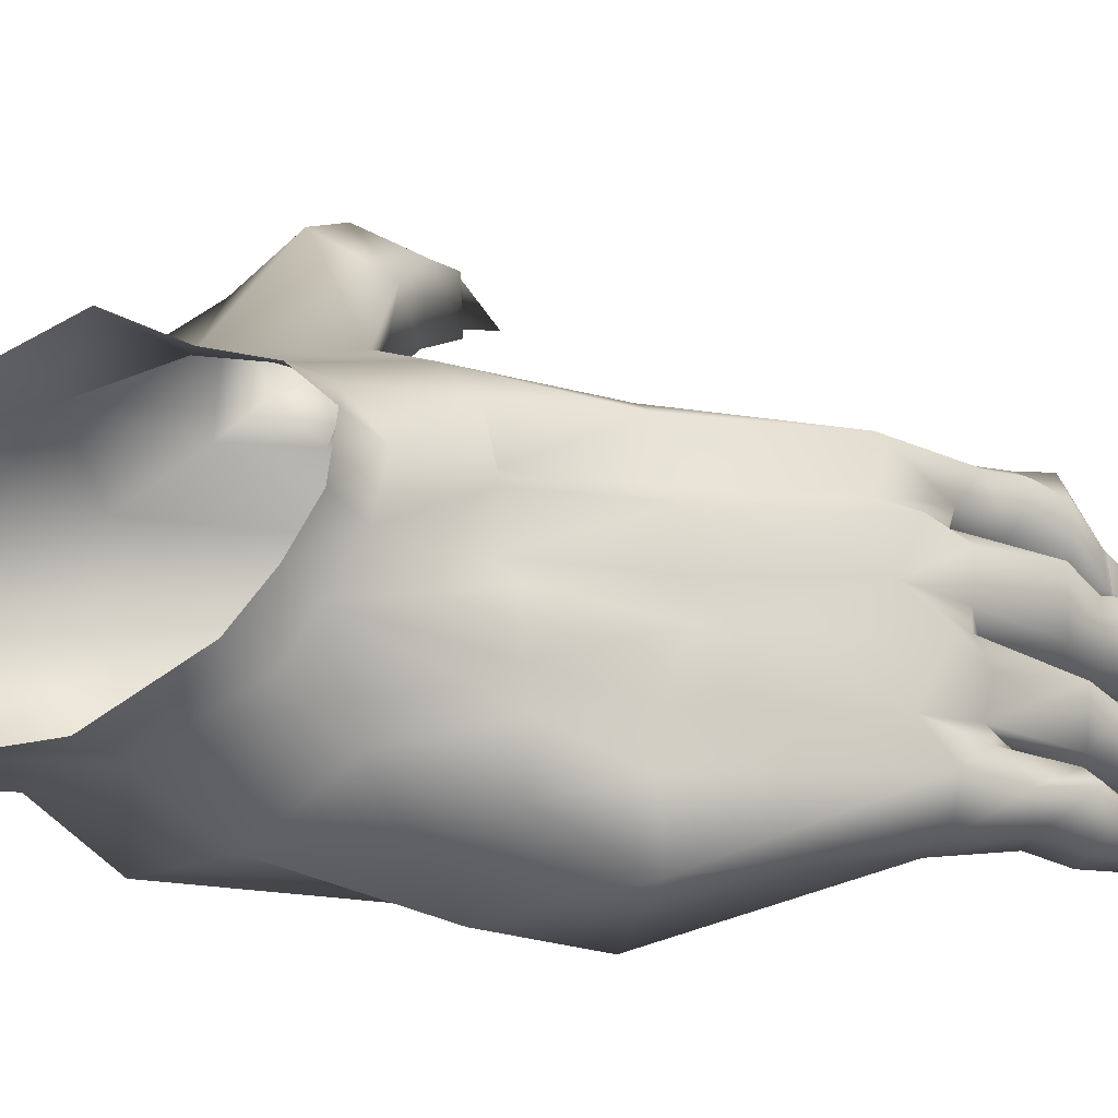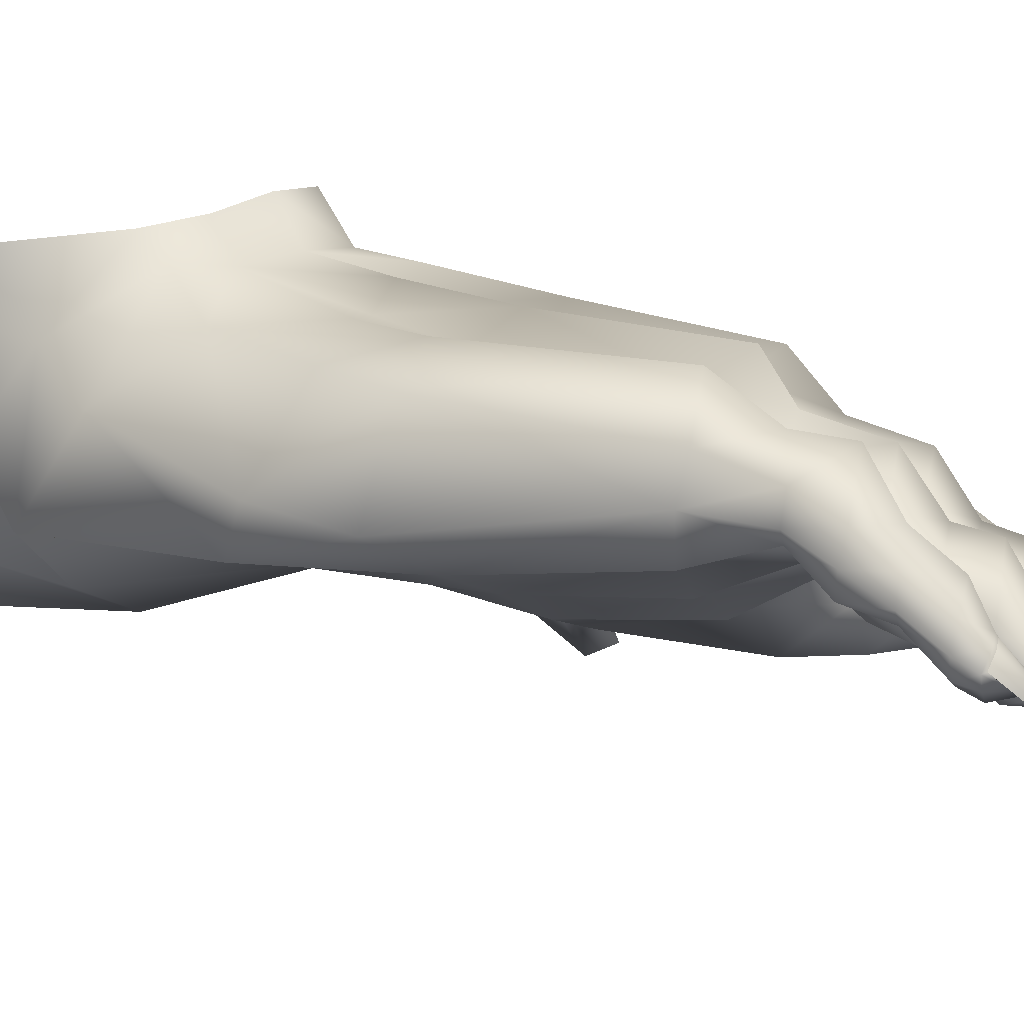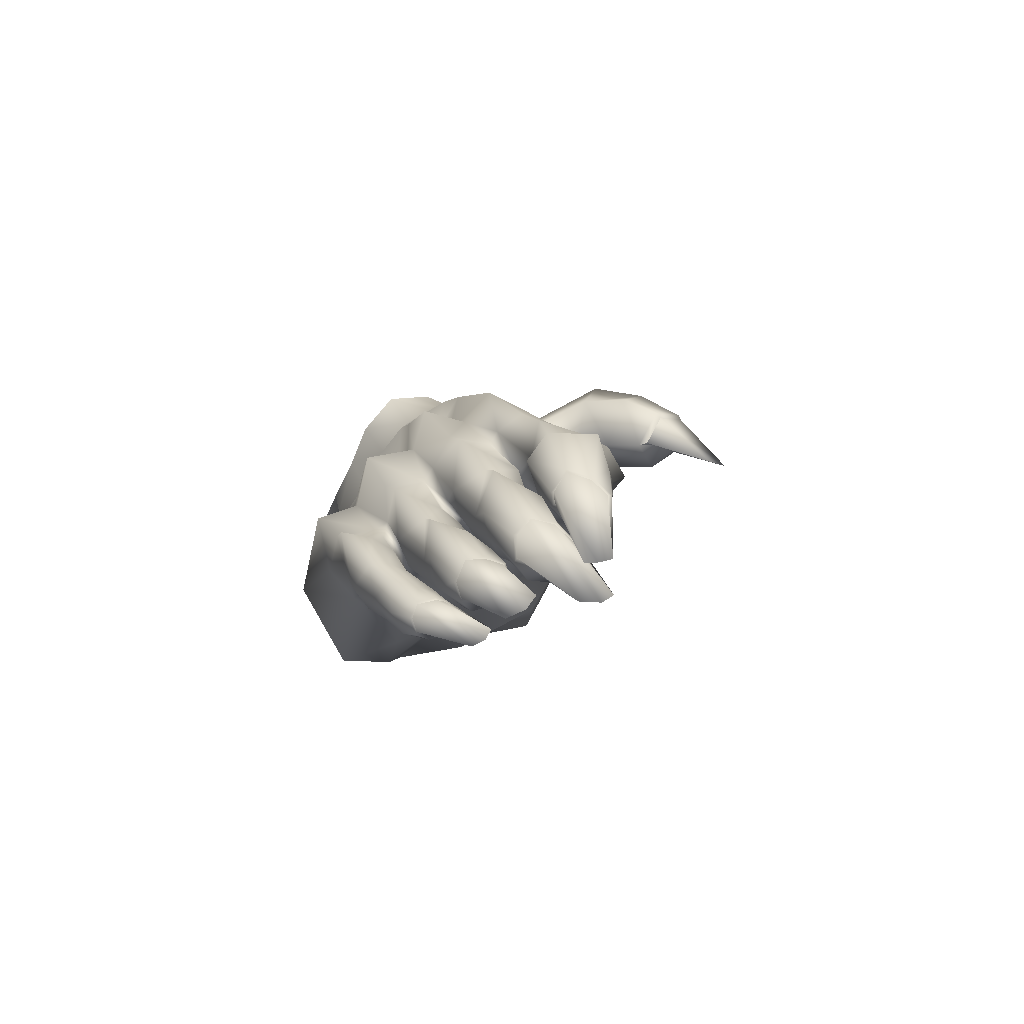
<metadata>
{"format":"obj","ext":"obj","renderer":"f3d","projection":"perspective","resolution":1024,"background":"white","views":[{"elev":55.4,"azim":-98.1,"up":"+Y"},{"elev":-10.6,"azim":-68.0,"up":"+Y"},{"elev":73.5,"azim":-29.6,"up":"+Z"}]}
</metadata>
<code>
o Foot.001_Cube.001
v -3.043 -0.03021 -1.312
v -3.651 0.2473 -1.158
v -2.565 0.2157 -0.9251
v -3.029 -0.3256 -1.034
v -3.663 -0.1439 -0.9224
v -2.571 -0.08578 -0.6471
v -3.038 -0.4107 -0.1604
v -3.251 -0.2874 0.9008
v -3.658 -0.3994 -0.1485
v -2.549 -0.1427 -0.1174
v -2.808 -0.1376 0.8417
v -2.488 0.1603 0.3159
v -2.635 0.2414 0.737
v -2.485 0.5016 -0.2375
v -2.281 0.1458 0.5606
v -2.325 0.1889 0.9645
v -2.014 0.4262 0.4317
v -2.096 0.02827 0.8096
v -2.119 0.1113 1.148
v -1.817 0.1904 0.6772
v -1.909 -0.1704 1.058
v -1.966 -0.05046 1.329
v -1.695 -0.1006 0.8342
v -1.653 -0.1421 1.128
v -1.761 -0.1333 1.271
v -1.732 0.04582 1.346
v -1.906 -0.06395 1.329
v -1.557 0.01614 1.128
v -1.673 -0.1122 0.9014
v -1.551 0.05985 1.118
v -1.74 0.09199 1.349
v -1.667 0.3737 0.9333
v -1.854 0.3248 1.224
v -1.892 0.6427 0.7559
v -2.084 0.496 1.085
v -2.558 0.791 0.276
v -2.775 0.9747 0.5668
v -2.516 1.084 -0.04188
v -2.441 0.5586 0.932
v -2.729 0.8204 1.142
v -2.657 0.2623 1.245
v -2.691 -0.1321 1.588
v -2.717 0.4111 1.887
v -2.542 -0.1316 2.377
v -2.637 -0.4736 2.816
v -2.723 0.000877 2.792
v -2.547 -0.441 3.17
v -2.542 -0.6398 3.108
v -2.704 -0.2285 3.152
v -2.684 -0.5386 3.379
v -2.689 -0.3523 3.405
v -2.673 -0.6883 3.342
v -2.705 -0.6802 3.603
v -2.649 -0.456 3.605
v -2.751 -0.8066 3.588
v -2.805 -0.8653 3.781
v -2.84 -0.7178 3.767
v -2.836 -0.9074 3.783
v -2.916 -0.9708 3.885
v -2.827 -0.8523 3.793
v -2.859 -0.725 3.779
v -3.076 -1.296 4.258
v -2.956 -0.605 3.758
v -3.228 -1.234 4.259
v -3.024 -0.9496 3.921
v -3.009 -0.9632 3.763
v -3.097 -0.9011 3.881
v -3.131 -0.7421 3.751
v -3.117 -0.8877 3.764
v -3.093 -0.7307 3.501
v -3.131 -0.5854 3.512
v -2.957 -0.876 3.512
v -3.045 -0.6574 3.232
v -3.039 -0.5654 3.009
v -3.067 -0.4431 3.276
v -2.876 -0.7244 3.268
v -2.87 -0.7443 3.022
v -2.838 -0.731 2.643
v -3.073 -0.5529 2.631
v -2.784 -0.5635 1.834
v -3.274 -0.5907 1.822
v -3.722 -0.5568 1.793
v -3.394 -0.657 2.608
v -3.38 -0.4867 3.029
v -3.587 -0.5721 2.598
v -3.779 -0.6299 2.601
v -3.642 -0.4359 3.034
v -3.515 -0.4026 3.049
v -3.56 -0.2281 3.083
v -3.553 -0.6174 3.336
v -3.528 -0.8119 3.582
v -3.421 -0.7203 3.301
v -3.58 -0.4382 3.391
v -3.533 -0.6623 3.594
v -3.547 -0.2878 3.433
v -3.532 0.01777 3.036
v -3.356 -0.02361 3.438
v -3.531 -0.538 3.609
v -3.501 -0.5892 3.781
v -3.334 -0.3233 3.609
v -3.324 -0.3935 3.779
v -3.206 -0.5989 3.596
v -3.16 -0.6668 3.779
v -3.137 -0.357 3.403
v -3.222 -0.7484 3.58
v -3.161 -0.8488 3.791
v -3.167 -0.5361 3.349
v -3.296 -0.8728 3.569
v -3.247 -0.9987 3.805
v -3.261 -0.6866 3.306
v -3.419 -0.8755 3.569
v -3.4 -1.029 3.798
v -3.514 -0.9211 3.807
v -3.374 -1.195 3.957
v -3.24 -1.191 3.959
v -3.505 -1.103 3.972
v -3.339 -1.209 4.146
v -3.458 -1.128 4.112
v -3.237 -1.196 4.095
v -3.309 -0.8017 3.972
v -3.386 -1.435 4.403
v -3.197 -1.498 4.388
v -3.208 -0.9006 3.972
v -3.168 -1.054 3.979
v -3.15 -1.067 3.962
v -3.192 -0.8911 3.956
v -3.307 -0.7772 3.957
v -3.445 -0.8366 3.982
v -3.517 -0.9783 3.989
v -3.43 -0.8519 3.996
v -3.495 -0.9713 4.004
v -3.539 -0.7391 3.794
v -3.234 -0.4313 3.035
v -3.162 -0.2688 3.063
v -3.149 -0.02158 3.029
v -3.346 0.1299 3.081
v -3.073 0.01574 3.066
v -3.163 0.2902 2.687
v -3.371 0.4267 2.856
v -2.936 0.3651 2.754
v -3.182 0.5149 1.928
v -3.391 0.6989 1.945
v -3 0.7122 1.918
v -3.18 0.7467 1.302
v -3.378 0.9089 1.304
v -3.011 0.9387 1.285
v -2.953 1.055 0.7867
v -3.254 1.042 0.9346
v -2.998 1.262 0.6009
v -3.266 1.323 0.7677
v -2.81 1.163 0.2997
v -3.536 1.237 0.6892
v -3.735 1.11 0.5099
v -3.527 0.9709 0.8312
v -3.751 0.8678 0.6311
v -3.703 0.7649 1.328
v -3.519 0.6854 1.254
v -3.818 0.5611 1.924
v -3.893 0.5683 1.307
v -4.084 0.5073 1.317
v -4.02 0.3643 1.774
v -4.293 0.3539 1.726
v -4.032 0.1307 2.713
v -4.038 -0.1494 3.023
v -4.291 0.1443 2.824
v -3.942 -0.1436 3.008
v -3.838 0.3211 2.89
v -3.543 0.2755 2.731
v -3.845 0.05328 3.047
v -3.62 -0.03158 3.02
v -3.842 -0.1043 3.426
v -3.79 -0.4024 3.6
v -3.978 -0.3932 3.419
v -3.659 -0.3436 3.416
v -3.646 -0.5864 3.588
v -3.597 -0.4743 3.36
v -3.607 -0.7117 3.562
v -3.597 -0.2732 3.061
v -3.647 -0.6425 3.31
v -3.626 -0.843 3.582
v -3.766 -0.7537 3.268
v -3.757 -0.8826 3.56
v -3.769 -0.5169 3.03
v -3.922 -0.692 3.313
v -3.873 -0.9066 3.555
v -3.995 -0.5529 3.367
v -3.875 -0.4586 3.046
v -3.932 -0.3773 3.074
v -4.017 -0.5196 2.625
v -3.995 -0.4009 3.082
v -4.214 -0.5955 2.678
v -4.178 -0.5484 1.725
v -4.334 -0.3939 2.72
v -4.121 -0.5015 3.078
v -4.096 -0.7162 3.29
v -4.222 -0.5314 3.096
v -4.304 -0.4875 3.109
v -4.221 -0.7479 3.282
v -4.321 -0.649 3.326
v -4.189 -0.8432 3.506
v -4.273 -0.8005 3.518
v -4.081 -0.8019 3.502
v -4.149 -1.046 3.68
v -4.239 -0.9693 3.702
v -4.141 -1.088 3.79
v -4.037 -1.053 3.674
v -3.94 -0.9356 3.679
v -4.032 -1.112 3.773
v -3.945 -1.044 3.799
v -4.026 -1.092 3.922
v -4.115 -1.084 3.889
v -3.957 -1.045 3.89
v -4.1 -0.8902 3.846
v -3.976 -1.318 4.143
v -3.837 -1.285 4.145
v -3.994 -0.9224 3.849
v -3.96 -0.9454 3.834
v -3.944 -0.9414 3.817
v -3.961 -0.8346 3.694
v -3.991 -0.9069 3.84
v -4.104 -0.8719 3.837
v -4.029 -0.7791 3.713
v -4.158 -0.6687 3.757
v -4.1 -0.5193 3.531
v -4.21 -0.48 3.554
v -4.031 -0.5996 3.514
v -4.097 -0.2898 3.367
v -4.245 -0.1749 3.403
v -4.027 -0.4095 3.351
v -4.012 -0.5579 3.306
v -4.017 -0.2484 3.116
v -4.012 -0.7309 3.492
v -4.343 -0.5046 3.371
v -4.261 -0.1096 3.127
v -4.326 -0.3349 3.143
v -4.384 -0.1821 2.797
v -4.554 0.08805 1.708
v -4.543 -0.4484 1.555
v -4.292 0.2792 1.257
v -4.459 -0.2575 1.022
v -4.152 0.5175 0.7106
v -3.998 0.8361 0.4515
v -4.304 0.185 0.256
v -4.096 0.5353 -0.08793
v -4.1 -0.2369 -0.1702
v -4.234 -0.4508 0.8499
v -3.938 0.1852 -0.4924
v -4.125 0.7652 -0.7524
v -4.214 0.9384 -0.2477
v -3.946 1.015 0.2774
v -3.777 -0.3915 0.9071
v -4.273 -0.6635 3.539
v -4.242 -0.8351 3.736
v -4.173 -0.9366 3.842
v -4.191 -1.032 3.801
v -4.162 -0.9479 3.851
v -4.177 -1.022 3.821
v -3.94 -0.7794 3.583
v -3.92 -0.6255 3.599
v -3.944 -0.8602 3.794
v -3.903 -0.6857 3.809
v -3.873 -1.016 3.771
v -3.89 -1.02 3.938
v -3.869 -0.9049 3.957
v -3.856 -1.092 3.898
v -3.831 -1.103 4.048
v -3.877 -1.007 3.959
v -3.857 -0.9179 3.973
v -3.762 -1.311 4.334
v -3.753 -0.8328 3.99
v -3.554 -1.281 4.332
v -3.705 -1.129 4.114
v -3.595 -1.066 4.047
v -3.718 -1.096 3.881
v -3.601 -1.068 3.908
v -3.73 -1.082 3.754
v -3.605 -0.9723 3.752
v -3.565 -0.7979 3.768
v -3.636 -0.6417 3.791
v -3.56 -0.9529 3.95
v -3.64 -0.8676 3.964
v -3.582 -0.9512 3.968
v -3.648 -0.884 3.978
v -3.755 -0.8118 3.977
v -3.791 -0.4761 3.807
v -3.532 0.4699 1.863
v -2.907 0.000145 3.206
v -2.877 -0.1543 3.429
v -3.02 -0.3102 3.327
v -2.906 -0.2931 3.592
v -3.093 -0.3792 3.567
v -2.949 -0.5839 3.742
v -3.093 -0.6615 3.739
v -3.08 -0.6731 3.755
v -3.112 -0.7348 3.766
v -3.102 -0.2828 3.038
v -2.434 0.7305 -0.4519
v -1.966 -0.05046 1.329
v -1.695 -0.1006 0.8342
v -1.653 -0.1421 1.128
v -1.761 -0.1333 1.271
v -1.638 -0.4462 1.515
v -1.732 0.04582 1.346
v -1.906 -0.06395 1.329
v -1.508 -0.4796 1.303
v -1.557 0.01614 1.128
v -1.673 -0.1122 0.9014
v -2.916 -0.9708 3.885
v -2.827 -0.8523 3.793
v -2.859 -0.725 3.779
v -3.076 -1.296 4.258
v -3.165 -1.278 4.289
v -2.956 -0.605 3.758
v -3.228 -1.234 4.259
v -3.024 -0.9496 3.921
v -3.097 -0.9011 3.881
v -3.339 -1.209 4.146
v -3.458 -1.128 4.112
v -3.237 -1.196 4.095
v -3.282 -1.509 4.428
v -3.309 -0.8017 3.972
v -3.386 -1.435 4.403
v -3.197 -1.498 4.388
v -3.208 -0.9006 3.972
v -3.168 -1.054 3.979
v -3.43 -0.8519 3.996
v -3.495 -0.9713 4.004
v -4.026 -1.092 3.922
v -4.115 -1.084 3.889
v -3.957 -1.045 3.89
v -3.896 -1.326 4.17
v -4.1 -0.8902 3.846
v -3.976 -1.318 4.143
v -3.837 -1.285 4.145
v -3.994 -0.9224 3.849
v -3.96 -0.9454 3.834
v -4.162 -0.9479 3.851
v -4.177 -1.022 3.821
v -3.831 -1.103 4.048
v -3.877 -1.007 3.959
v -3.857 -0.9179 3.973
v -3.762 -1.311 4.334
v -3.649 -1.334 4.392
v -3.753 -0.8328 3.99
v -3.554 -1.281 4.332
v -3.705 -1.129 4.114
v -3.595 -1.066 4.047
v -3.582 -0.9512 3.968
v -3.648 -0.884 3.978
v -3.08 -0.6731 3.755
v -3.112 -0.7348 3.766
f 1 4 5
f 3 6 4
f 5 4 7
f 6 10 7
f 9 7 8
f 7 10 11
f 12 13 11
f 14 12 10
f 13 12 15
f 12 14 17
f 16 15 18
f 15 17 20
f 19 18 21
f 18 20 23
f 22 21 25
f 21 23 24
f 21 24 25
f 29 23 30
f 26 28 30
f 32 30 23
f 33 31 30
f 34 32 20
f 35 33 32
f 36 34 17
f 39 35 34
f 38 36 14
f 151 37 36
f 37 40 39
f 13 39 41
f 39 13 16
f 40 43 41
f 42 41 44
f 43 46 44
f 47 48 45
f 47 44 46
f 48 47 50
f 47 49 51
f 50 51 54
f 52 50 53
f 53 54 57
f 55 53 56
f 60 56 57
f 58 56 59
f 62 59 56
f 66 58 59
f 66 65 67
f 67 68 69
f 295 68 67
f 70 69 68
f 72 66 69
f 73 70 71
f 76 72 70
f 77 76 73
f 74 73 75
f 48 52 76
f 76 52 55
f 45 48 77
f 74 78 77
f 80 42 45
f 81 79 83
f 11 13 42
f 8 11 80
f 8 81 82
f 82 85 86
f 83 133 84
f 85 83 84
f 85 87 183
f 170 89 96
f 84 92 90
f 88 90 93
f 92 111 91
f 90 91 94
f 93 94 98
f 89 93 95
f 96 95 97
f 95 98 100
f 94 132 99
f 98 99 101
f 104 97 100
f 102 100 101
f 105 102 103
f 107 104 102
f 108 105 106
f 110 107 105
f 108 109 112
f 92 110 108
f 111 112 113
f 109 115 114
f 112 114 116
f 114 115 119
f 118 116 114
f 122 119 125
f 124 125 126
f 109 106 125
f 115 125 119
f 106 103 126
f 103 101 127
f 120 123 126
f 99 128 127
f 120 127 128
f 132 129 128
f 131 130 128
f 131 129 118
f 113 116 129
f 129 116 118
f 91 113 132
f 133 134 107
f 84 133 110
f 134 135 104
f 135 296 137
f 138 139 136
f 135 136 97
f 135 137 138
f 142 139 138
f 137 287 140
f 141 138 140
f 144 145 142
f 144 141 143
f 145 144 146
f 147 146 40
f 40 146 143
f 150 148 147
f 149 147 37
f 152 154 148
f 153 155 154
f 157 145 154
f 159 156 155
f 156 158 286
f 159 161 158
f 160 162 161
f 162 165 163
f 163 167 158
f 163 164 166
f 165 234 164
f 163 166 169
f 158 167 168
f 167 169 170
f 170 169 171
f 166 173 171
f 174 171 172
f 173 259 172
f 176 174 175
f 178 170 174
f 179 176 177
f 87 178 176
f 181 179 180
f 183 87 179
f 181 182 185
f 183 181 184
f 184 185 258
f 187 184 186
f 187 189 183
f 188 166 231
f 188 186 173
f 194 191 189
f 189 82 86
f 192 191 193
f 193 191 196
f 194 190 230
f 196 194 195
f 196 198 199
f 198 200 201
f 198 195 202
f 200 203 204
f 200 202 206
f 255 204 203
f 205 203 206
f 202 232 207
f 206 207 209
f 208 209 212
f 208 210 211
f 215 212 218
f 217 218 220
f 207 219 218
f 212 209 218
f 219 222 220
f 221 220 222
f 213 216 220
f 224 225 223
f 226 224 222
f 227 228 225
f 229 227 224
f 234 228 227
f 231 164 227
f 230 229 226
f 190 231 229
f 195 230 232
f 232 226 219
f 235 233 228
f 233 252 225
f 236 235 234
f 193 197 235
f 197 199 233
f 237 238 193
f 237 236 165
f 240 238 237
f 239 237 162
f 241 243 240
f 160 241 239
f 242 244 243
f 244 247 245
f 243 245 246
f 245 9 251
f 247 5 9
f 248 247 244
f 2 5 247
f 250 249 244
f 153 250 242
f 246 192 238
f 251 82 192
f 199 201 252
f 201 204 253
f 252 253 223
f 254 253 204
f 221 223 253
f 213 221 254
f 257 256 254
f 257 255 211
f 211 255 205
f 186 258 259
f 258 260 261
f 185 262 260
f 260 263 264
f 262 265 263
f 267 268 264
f 263 265 266
f 267 263 266
f 266 265 274
f 274 275 273
f 277 275 274
f 276 274 265
f 182 180 277
f 182 276 262
f 180 177 278
f 277 278 280
f 177 175 279
f 278 279 281
f 282 280 281
f 275 280 273
f 282 271 273
f 270 283 281
f 279 285 284
f 261 264 284
f 270 284 264
f 175 172 285
f 259 261 285
f 170 96 168
f 168 96 136
f 168 139 142
f 157 286 142
f 43 143 140
f 46 140 287
f 49 287 288
f 287 137 289
f 289 291 290
f 51 288 290
f 291 293 292
f 54 290 292
f 63 292 293
f 63 61 57
f 71 68 293
f 295 294 293
f 75 71 291
f 296 75 289
f 72 55 58
f 3 297 14
f 35 16 19
f 33 19 22
f 27 26 31
f 304 298 301
f 305 302 301
f 305 306 303
f 303 304 302
f 305 307 306
f 307 305 300
f 309 310 311
f 310 313 312
f 311 312 315
f 312 313 350
f 314 316 315
f 322 318 317
f 323 320 317
f 321 326 322
f 320 323 324
f 324 323 325
f 326 327 322
f 333 329 328
f 334 331 328
f 332 337 333
f 335 332 331
f 336 335 334
f 337 338 333
f 341 340 342
f 344 341 342
f 342 339 346
f 345 349 344
f 345 343 346
f 345 348 349
f 350 351 314
f 1 5 2
f 3 4 1
f 5 7 9
f 6 7 4
f 9 8 251
f 7 11 8
f 12 11 10
f 14 10 6
f 13 15 16
f 12 17 15
f 16 18 19
f 15 20 18
f 19 21 22
f 18 23 21
f 29 30 28
f 26 30 31
f 32 23 20
f 33 30 32
f 34 20 17
f 35 32 34
f 36 17 14
f 39 34 36
f 38 14 297
f 151 36 38
f 37 39 36
f 13 41 42
f 39 16 35
f 40 41 39
f 42 44 45
f 43 44 41
f 47 45 44
f 47 46 49
f 48 50 52
f 47 51 50
f 50 54 53
f 52 53 55
f 53 57 56
f 55 56 58
f 60 57 61
f 62 56 60
f 66 59 65
f 66 67 69
f 295 67 64
f 70 68 71
f 72 69 70
f 73 71 75
f 76 70 73
f 77 73 74
f 74 75 296
f 48 76 77
f 76 55 72
f 45 77 78
f 78 74 79
f 79 74 296
f 80 45 78
f 78 79 80
f 80 79 81
f 11 42 80
f 8 80 81
f 8 82 251
f 83 85 81
f 81 85 82
f 133 79 134
f 79 133 83
f 85 84 88
f 85 183 86
f 89 178 88
f 88 87 85
f 178 87 88
f 178 89 170
f 84 90 88
f 88 93 89
f 92 91 90
f 90 94 93
f 93 98 95
f 89 95 96
f 96 97 136
f 95 100 97
f 94 99 98
f 98 101 100
f 104 100 102
f 102 101 103
f 105 103 106
f 107 102 105
f 108 106 109
f 110 105 108
f 108 112 111
f 92 108 111
f 111 113 91
f 109 114 112
f 112 116 113
f 114 119 117
f 118 114 117
f 122 125 124
f 124 126 123
f 109 125 115
f 106 126 125
f 103 127 126
f 120 126 127
f 99 127 101
f 120 128 130
f 132 128 99
f 131 128 129
f 131 118 121
f 113 129 132
f 91 132 94
f 133 107 110
f 84 110 92
f 134 104 107
f 296 134 79
f 134 296 135
f 138 136 135
f 135 97 104
f 142 138 141
f 137 140 138
f 141 140 143
f 144 142 141
f 144 143 146
f 145 146 148
f 148 146 147
f 147 40 37
f 40 143 43
f 150 147 149
f 149 37 151
f 152 148 150
f 153 154 152
f 156 157 154
f 154 145 148
f 160 159 155
f 155 156 154
f 156 286 157
f 159 158 156
f 160 161 159
f 162 163 161
f 163 158 161
f 165 164 163
f 163 169 167
f 158 168 286
f 167 170 168
f 170 171 174
f 166 171 169
f 174 172 175
f 173 172 171
f 176 175 177
f 178 174 176
f 179 177 180
f 87 176 179
f 181 180 182
f 183 179 181
f 181 185 184
f 183 184 187
f 184 258 186
f 187 186 188
f 86 183 189
f 189 187 188
f 188 190 189
f 190 188 231
f 231 166 164
f 188 173 166
f 194 189 190
f 82 189 192
f 192 189 191
f 192 193 238
f 197 193 196
f 196 191 194
f 194 230 195
f 196 195 198
f 196 199 197
f 198 201 199
f 198 202 200
f 200 204 201
f 200 206 203
f 255 203 205
f 205 206 208
f 202 207 206
f 206 209 208
f 208 212 210
f 208 211 205
f 215 218 217
f 217 220 216
f 207 218 209
f 219 220 218
f 221 222 223
f 213 220 221
f 224 223 222
f 226 222 219
f 227 225 224
f 229 224 226
f 234 227 164
f 231 227 229
f 230 226 232
f 190 229 230
f 195 232 202
f 232 219 207
f 235 228 234
f 233 225 228
f 236 234 165
f 193 235 236
f 197 233 235
f 237 193 236
f 237 165 162
f 240 237 239
f 239 162 160
f 241 240 239
f 241 155 242
f 155 241 160
f 242 243 241
f 244 245 243
f 243 246 240
f 245 251 246
f 247 9 245
f 248 244 249
f 2 247 248
f 250 244 242
f 153 242 155
f 246 238 240
f 251 192 246
f 199 252 233
f 201 253 252
f 252 223 225
f 254 204 255
f 221 253 254
f 213 254 256
f 257 254 255
f 257 211 214
f 186 259 173
f 258 261 259
f 185 260 258
f 260 264 261
f 262 263 260
f 267 264 263
f 267 266 269
f 266 274 272
f 274 273 272
f 277 274 276
f 276 265 262
f 182 277 276
f 182 262 185
f 180 278 277
f 277 280 275
f 177 279 278
f 278 281 280
f 282 281 283
f 282 273 280
f 270 281 284
f 279 284 281
f 261 284 285
f 270 264 268
f 175 285 279
f 259 285 172
f 168 136 139
f 168 142 286
f 157 142 145
f 43 140 46
f 46 287 49
f 49 288 51
f 287 289 288
f 289 290 288
f 51 290 54
f 291 292 290
f 54 292 57
f 63 293 294
f 63 57 292
f 71 293 291
f 295 293 68
f 75 291 289
f 296 289 137
f 72 58 66
f 3 14 6
f 35 19 33
f 33 22 31
f 27 31 22
f 304 301 302
f 305 301 300
f 305 303 302
f 307 300 299
f 310 312 311
f 311 315 308
f 312 350 314
f 314 315 312
f 322 317 320
f 323 317 319
f 321 322 320
f 320 324 321
f 333 328 331
f 334 328 330
f 332 333 331
f 335 331 334
f 344 342 343
f 342 346 343
f 345 344 343
f 345 346 347

</code>
